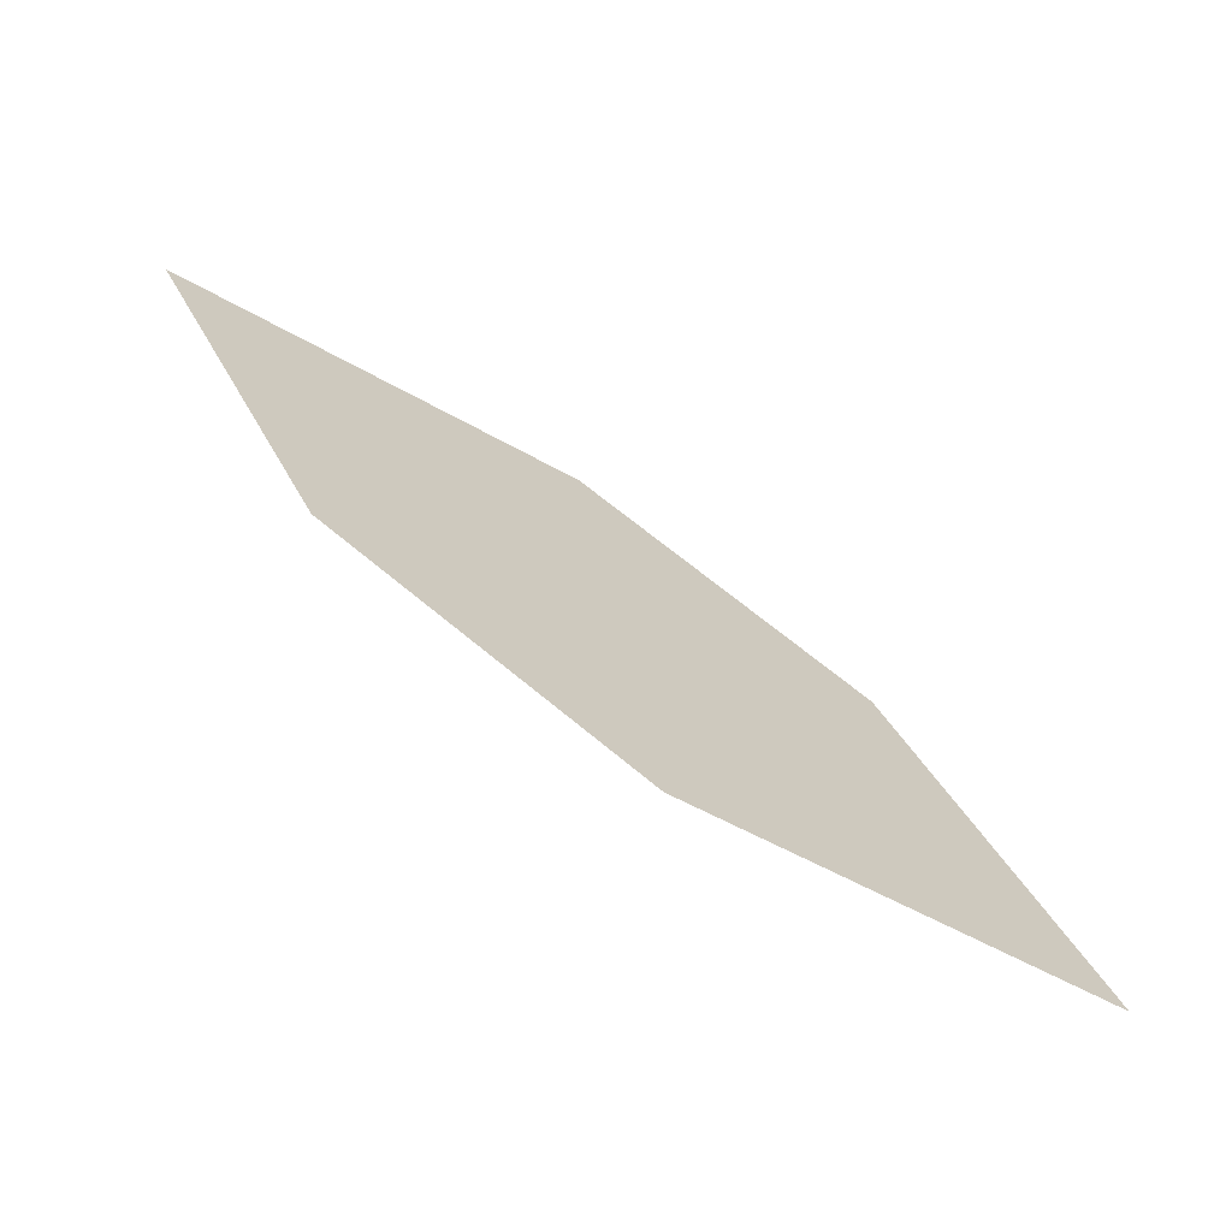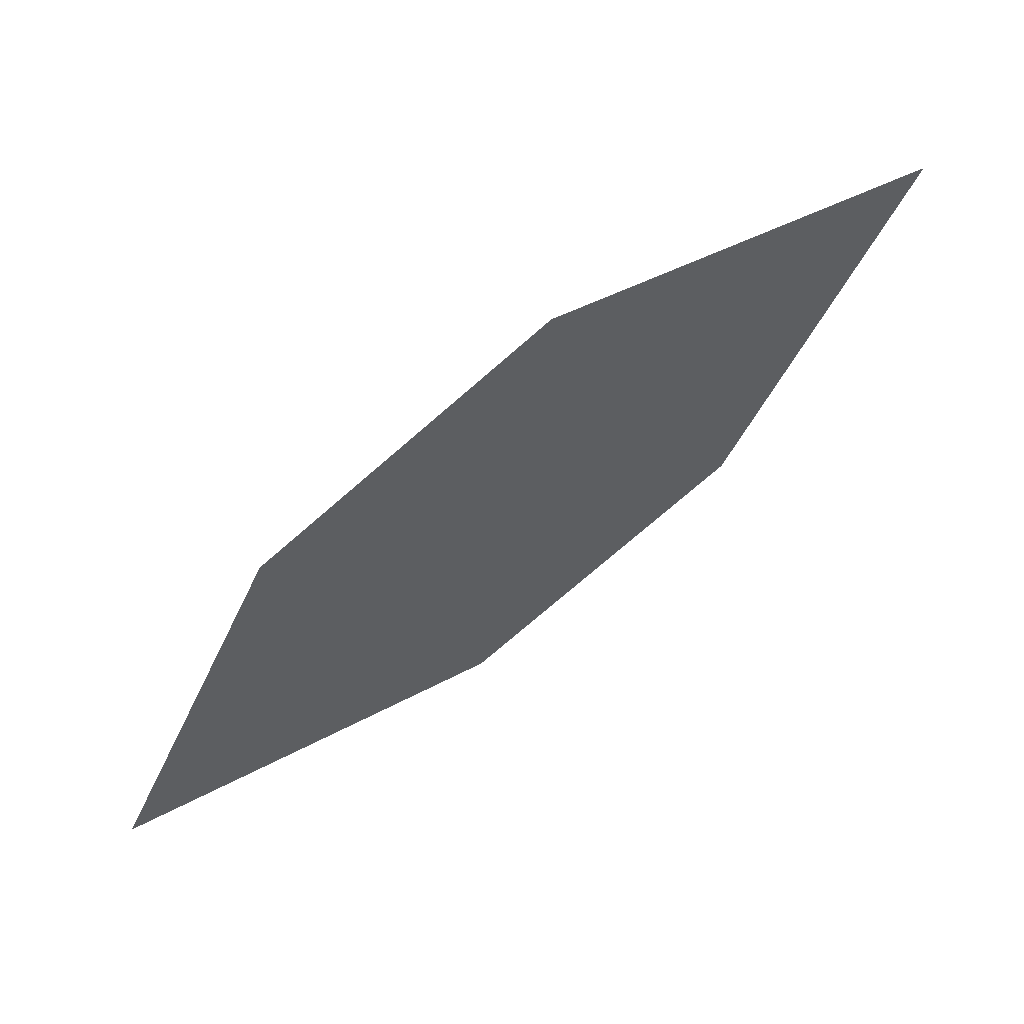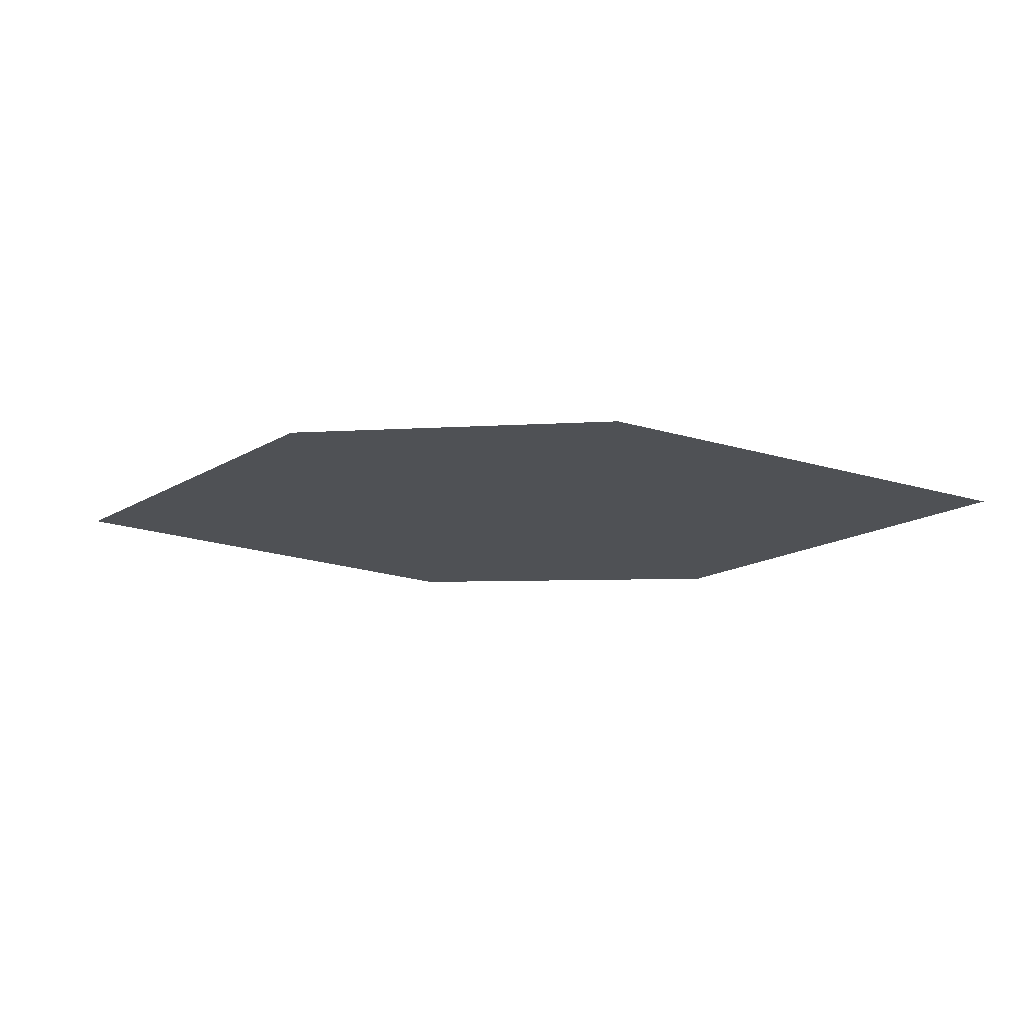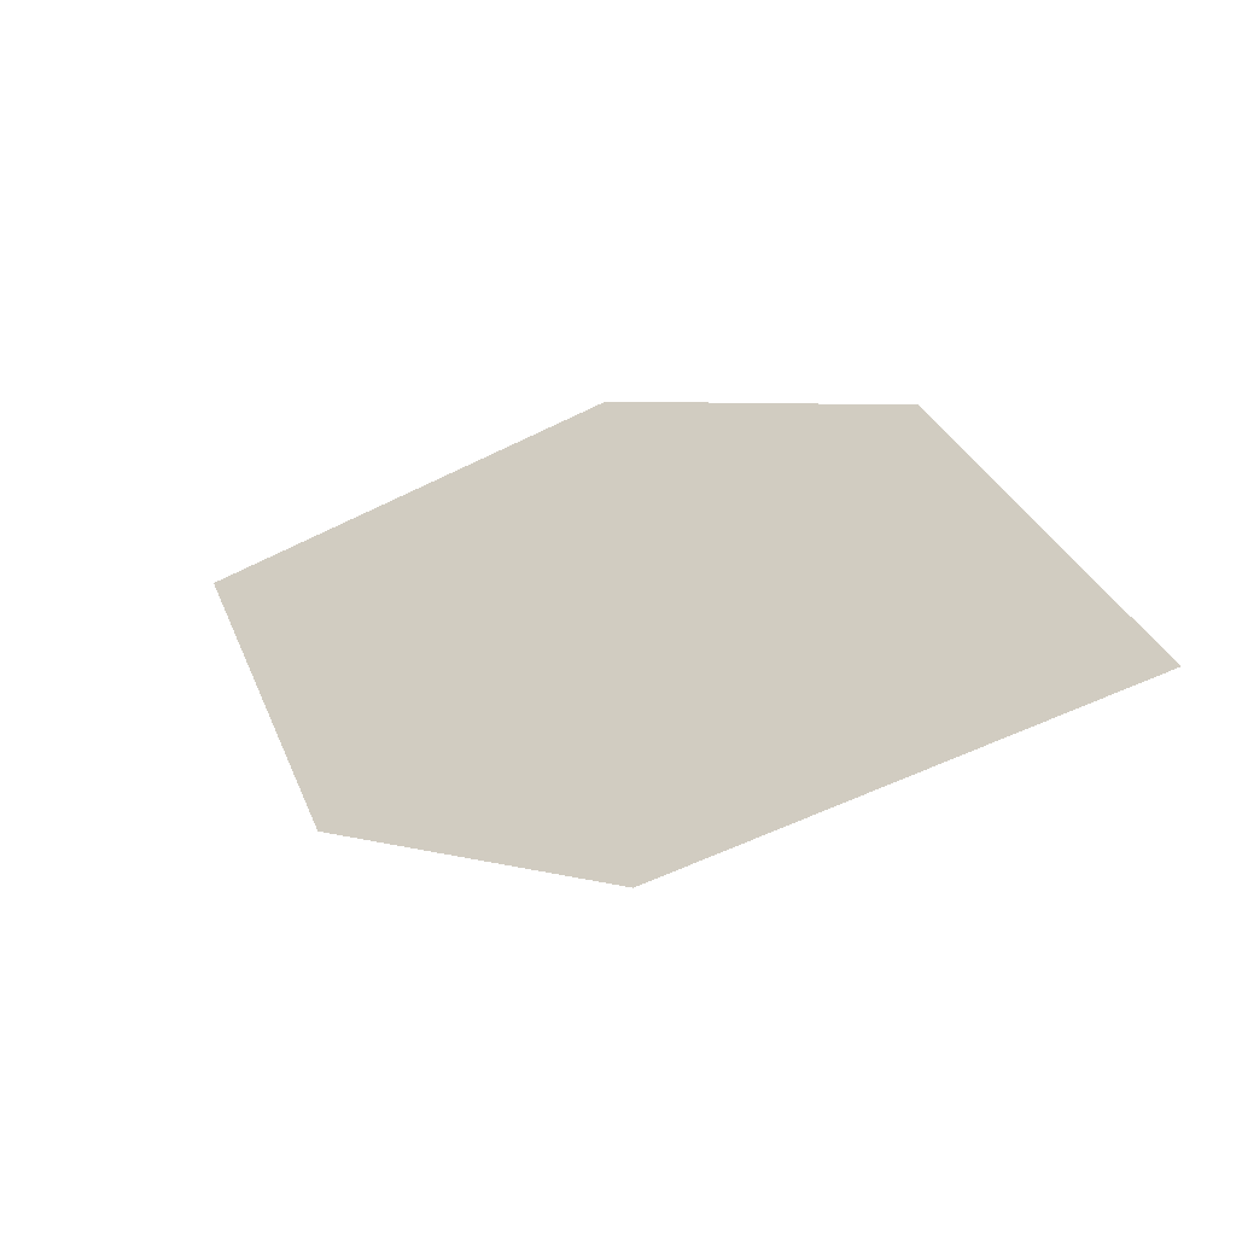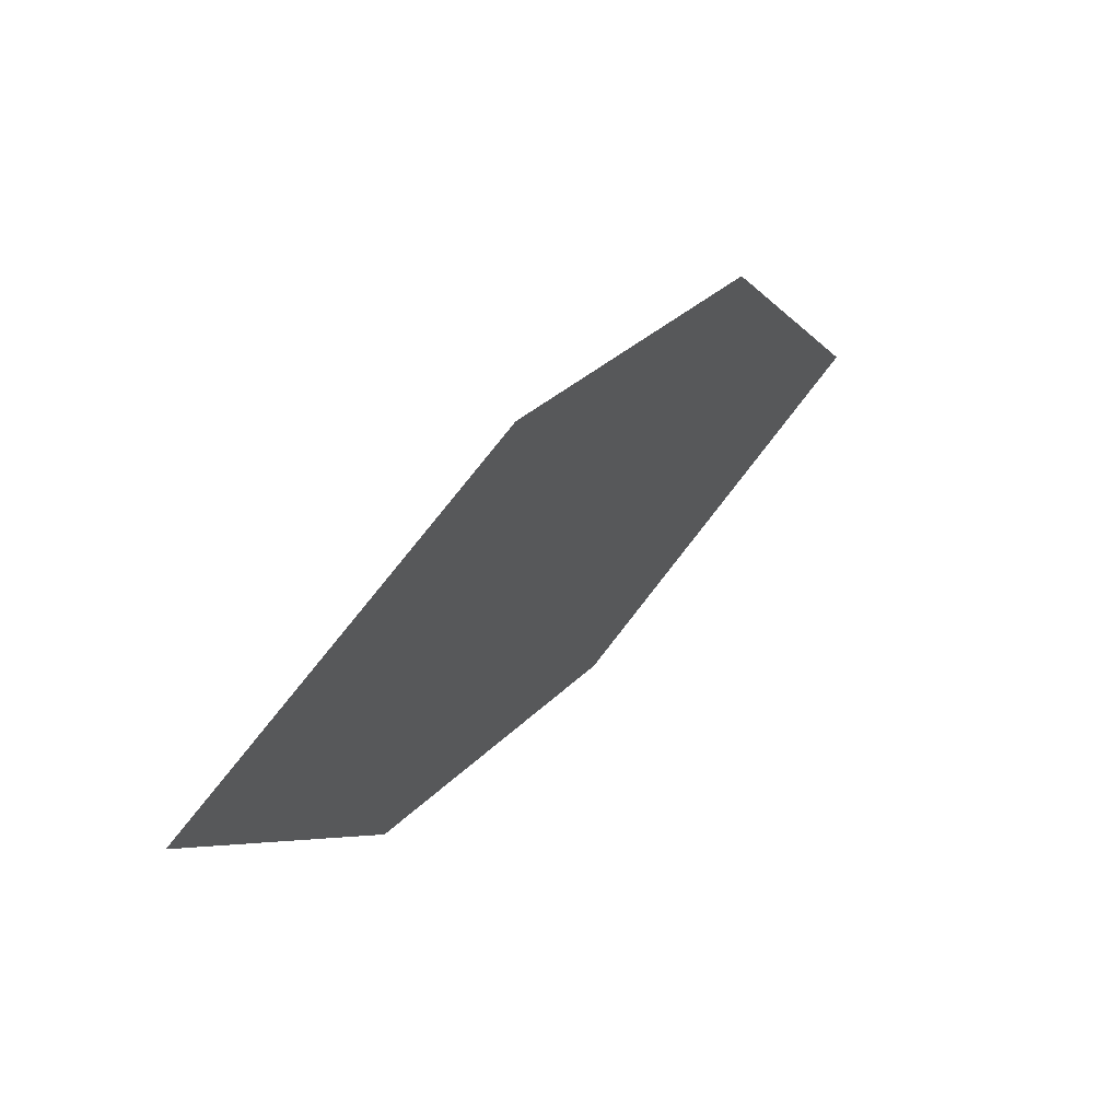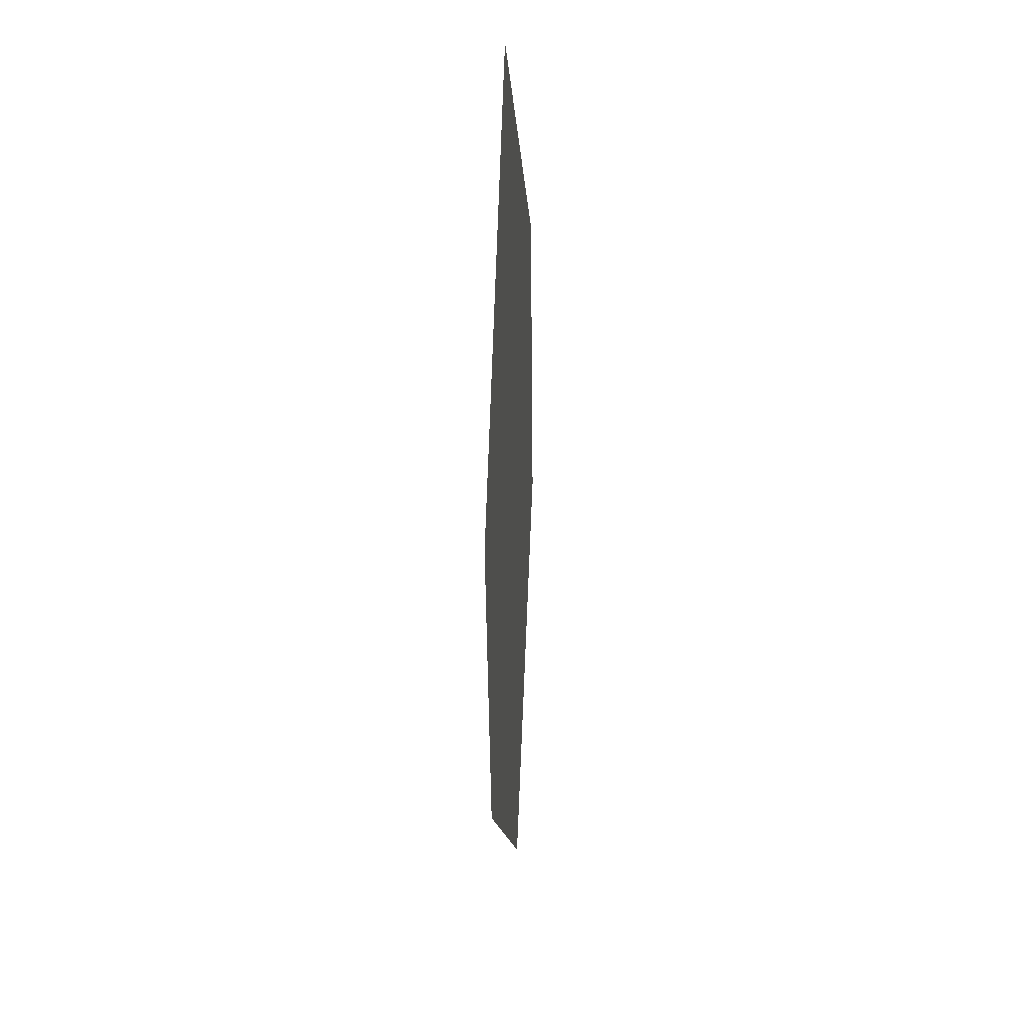
<metadata>
{"format":"obj","ext":"obj","renderer":"f3d","projection":"perspective","resolution":1024,"background":"white","views":[{"elev":-63.7,"azim":159.1,"up":"+Y"},{"elev":54.6,"azim":-21.8,"up":"+Y"},{"elev":-30.1,"azim":43.7,"up":"+Z"},{"elev":-42.9,"azim":-142.1,"up":"+Y"},{"elev":67.8,"azim":138.4,"up":"+Y"},{"elev":-78.7,"azim":-81.9,"up":"+Y"}]}
</metadata>
<code>
o leaves.242
v 0.1449 0.1974 1.475
v 0.2586 0.2632 1.461
v 0.1676 0.2468 1.475
v 0.198 0.192 1.466
v 0.2359 0.2139 1.461
v 0.2055 0.2687 1.47
f 1 2 6 3
f 1 4 5 2

</code>
